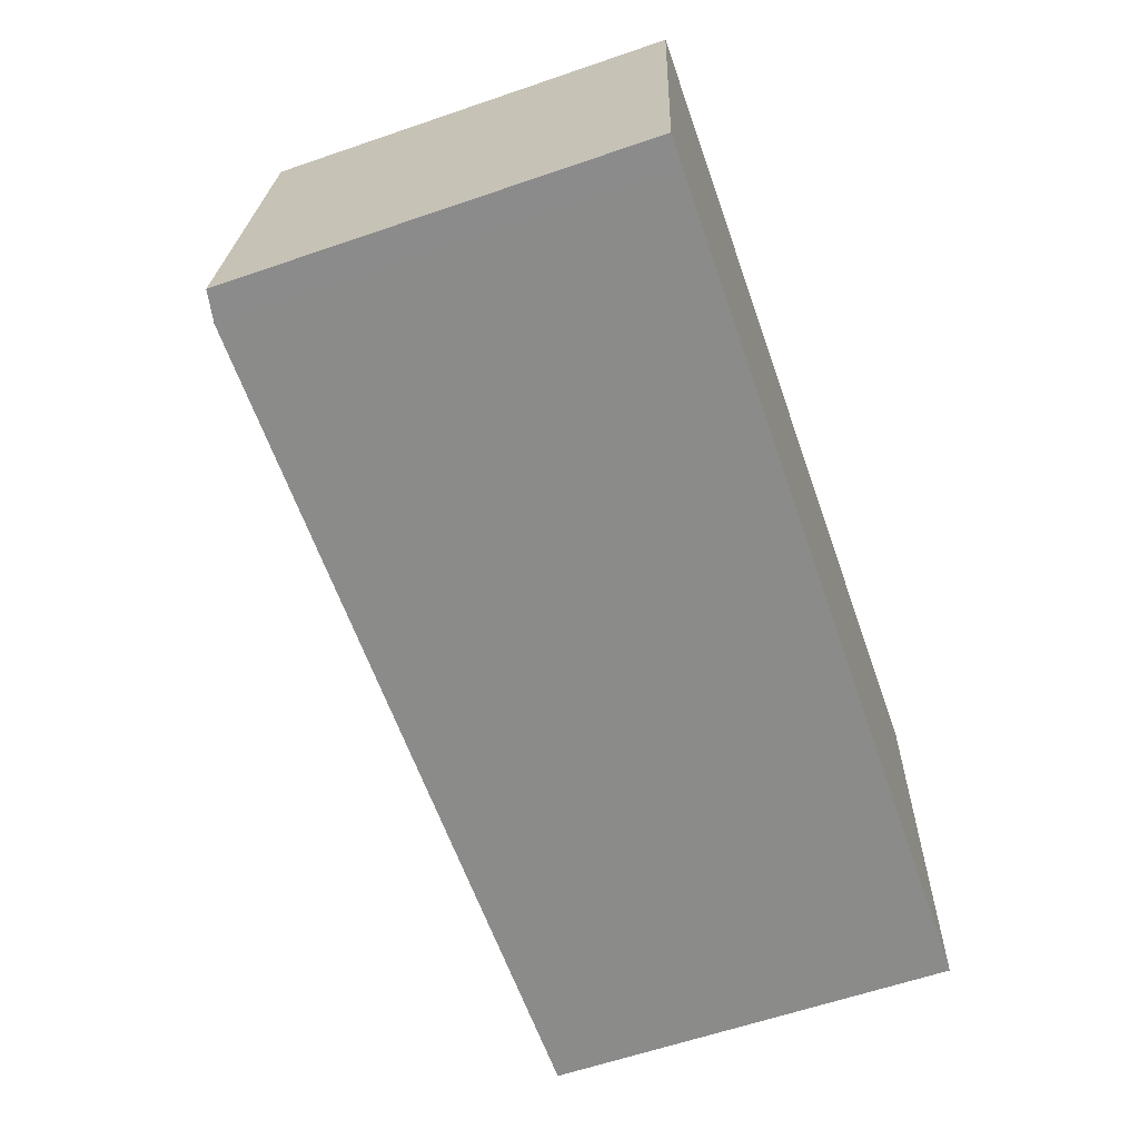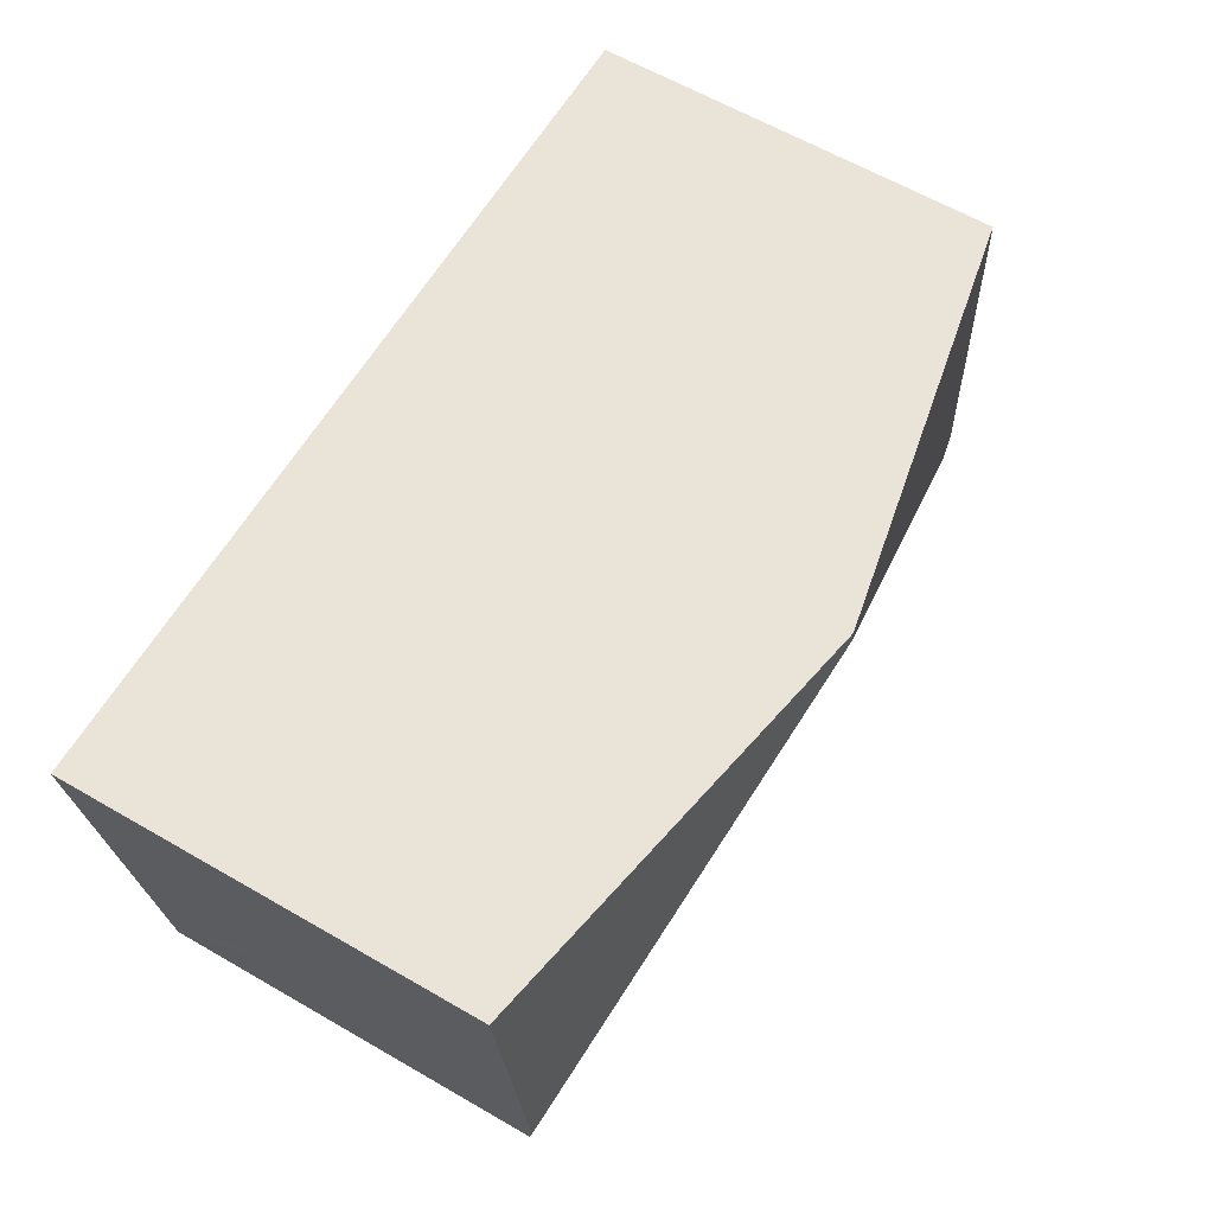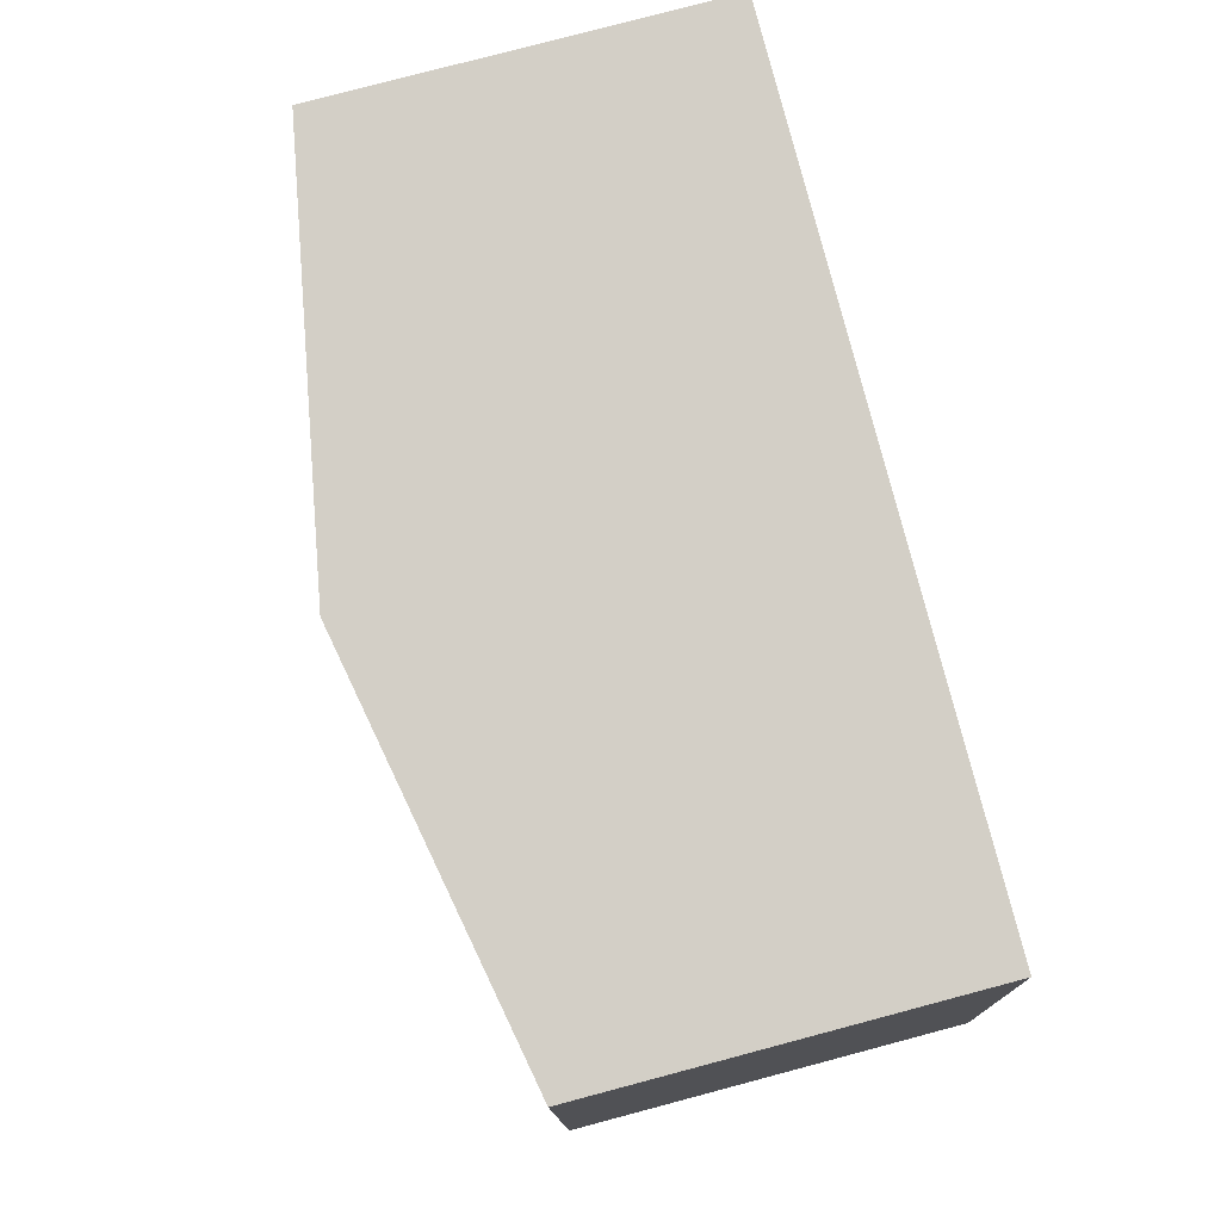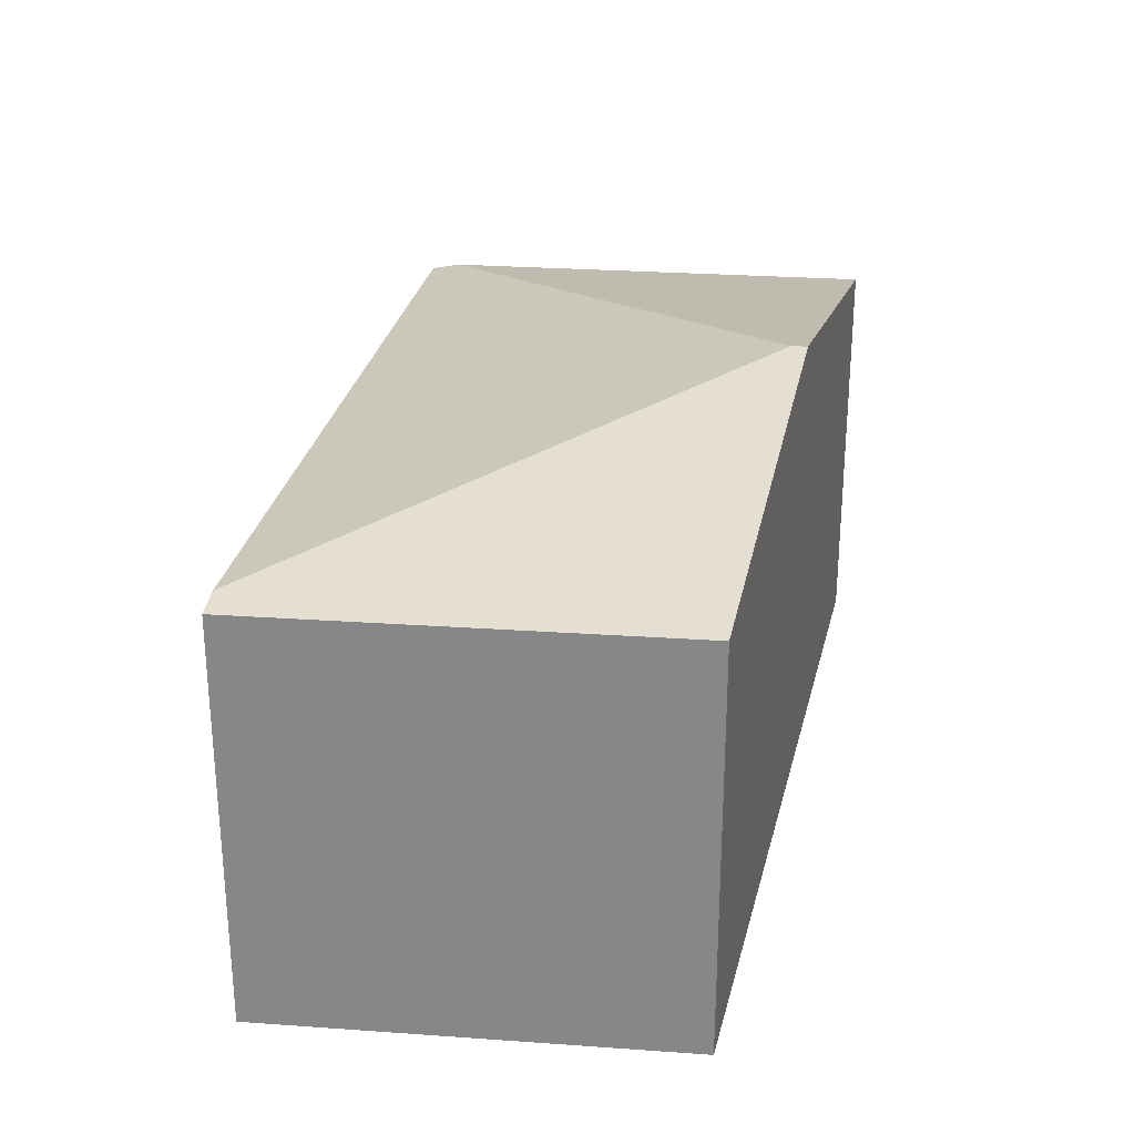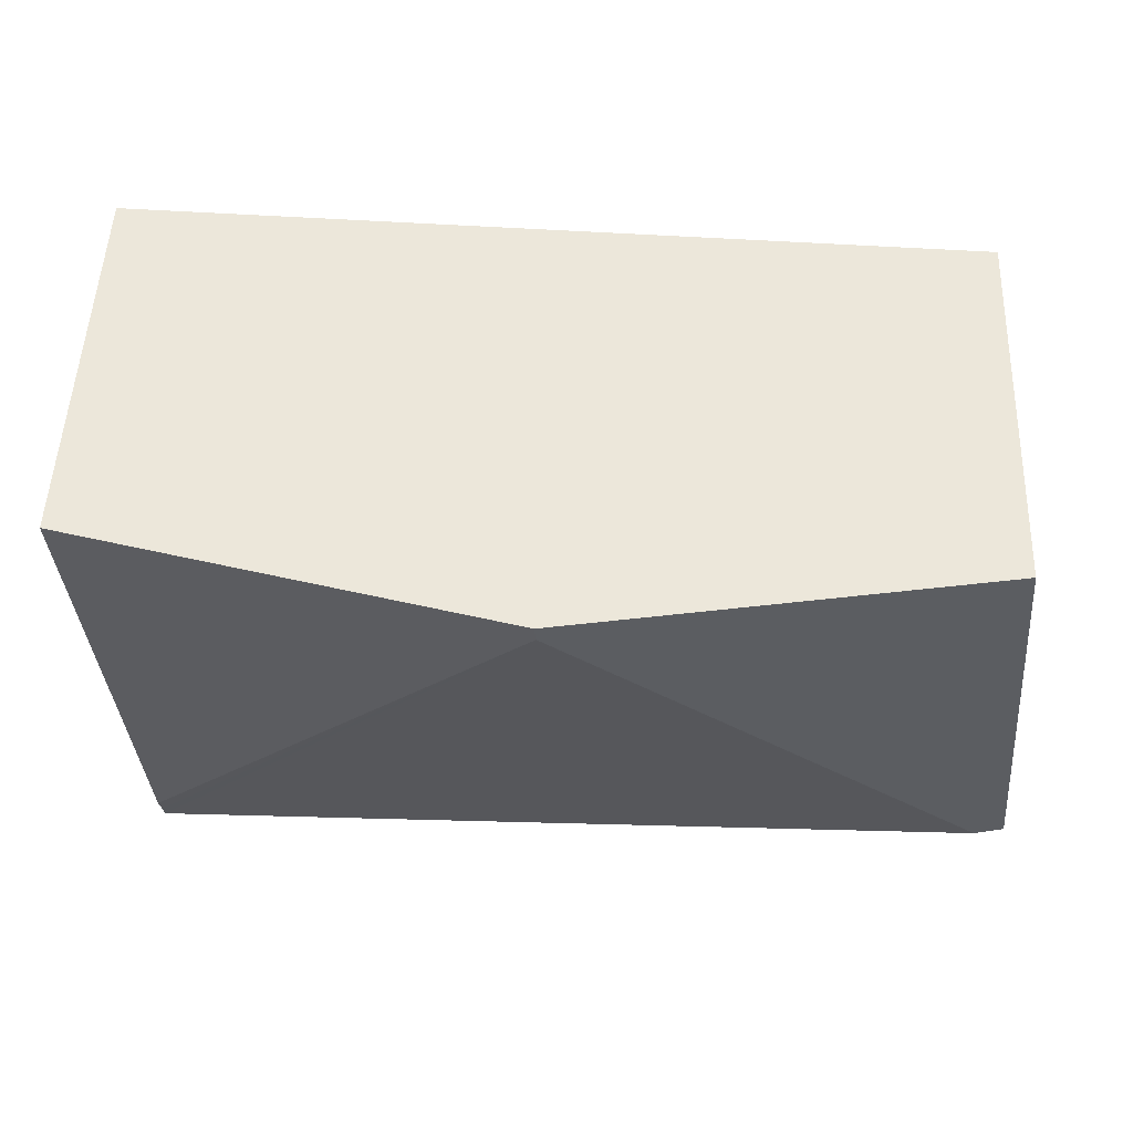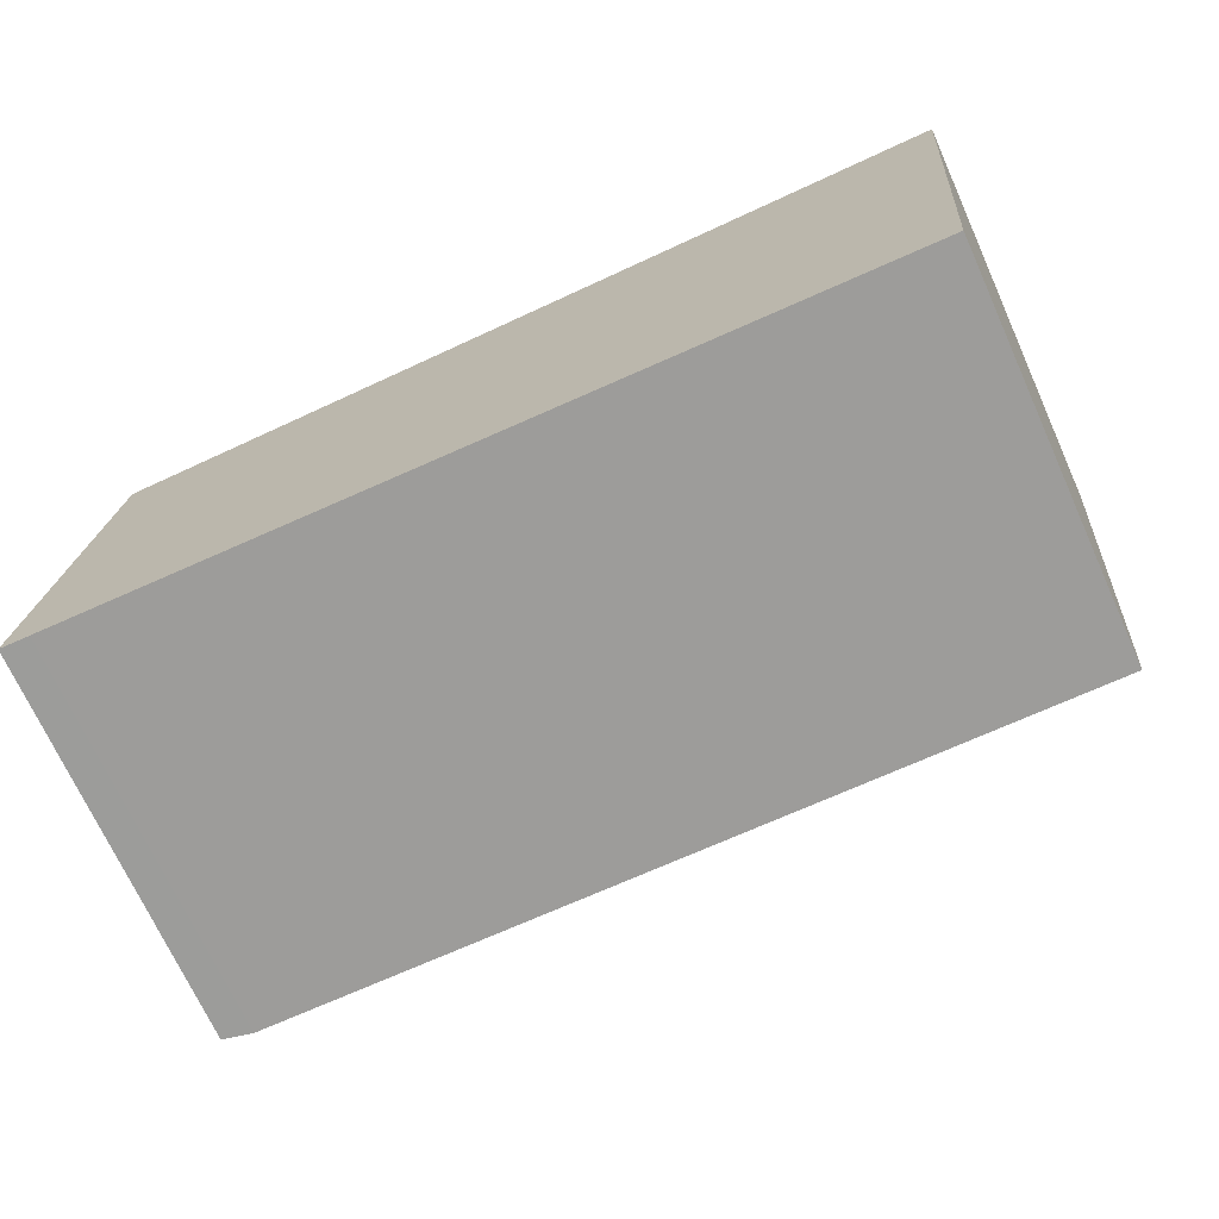
<metadata>
{"format":"obj","ext":"obj","renderer":"f3d","projection":"perspective","resolution":1024,"background":"white","views":[{"elev":-61.8,"azim":-70.8,"up":"+Z"},{"elev":63.1,"azim":120.2,"up":"+Z"},{"elev":80.0,"azim":-104.8,"up":"+Z"},{"elev":26.7,"azim":-78.7,"up":"+Y"},{"elev":52.0,"azim":-177.8,"up":"+Z"},{"elev":-71.2,"azim":24.4,"up":"+Z"}]}
</metadata>
<code>
v  3.069 3.188 2.718
v  5.92 2.65 2.911
v  5.675 2.65 -0.025
v  3.078 3.188 2.821
v  5.666 2.631 -0.126
v  5.659 2.614 -0.213
v  4.403 2.631 -0.166
v  0.199 2.686 -0.008
v  0.22 2.651 2.473
v  0 2.649 1.622e-16
v  0.243 2.651 2.731
v  5.659 1.304e-17 -0.213
v  5.666 7.715e-18 -0.126
v  5.675 1.531e-18 -0.025
v  5.92 -1.782e-16 2.911
v  4.403 1.016e-17 -0.166
v  0.199 4.899e-19 -0.008
v  0 0 0
v  0.243 -1.672e-16 2.731
v  0.22 -1.514e-16 2.473
v  3.078 -1.727e-16 2.821
g defaultobject
f 1 2 3
f 2 1 4
f 5 1 3
f 1 5 6
f 1 6 7
f 1 7 8
f 9 8 10
f 8 9 1
f 1 9 11
f 1 11 4
f 5 12 6
f 12 5 3
f 12 3 2
f 12 2 13
f 13 2 14
f 14 2 15
f 12 7 6
f 7 12 8
f 8 12 16
f 8 16 17
f 8 17 10
f 10 17 18
f 18 9 10
f 9 18 11
f 11 18 19
f 19 18 20
f 19 4 11
f 4 19 2
f 2 19 21
f 2 21 15
f 17 20 18
f 20 17 19
f 19 17 21
f 21 17 16
f 21 16 15
f 15 16 13
f 13 16 12
f 15 13 14

</code>
